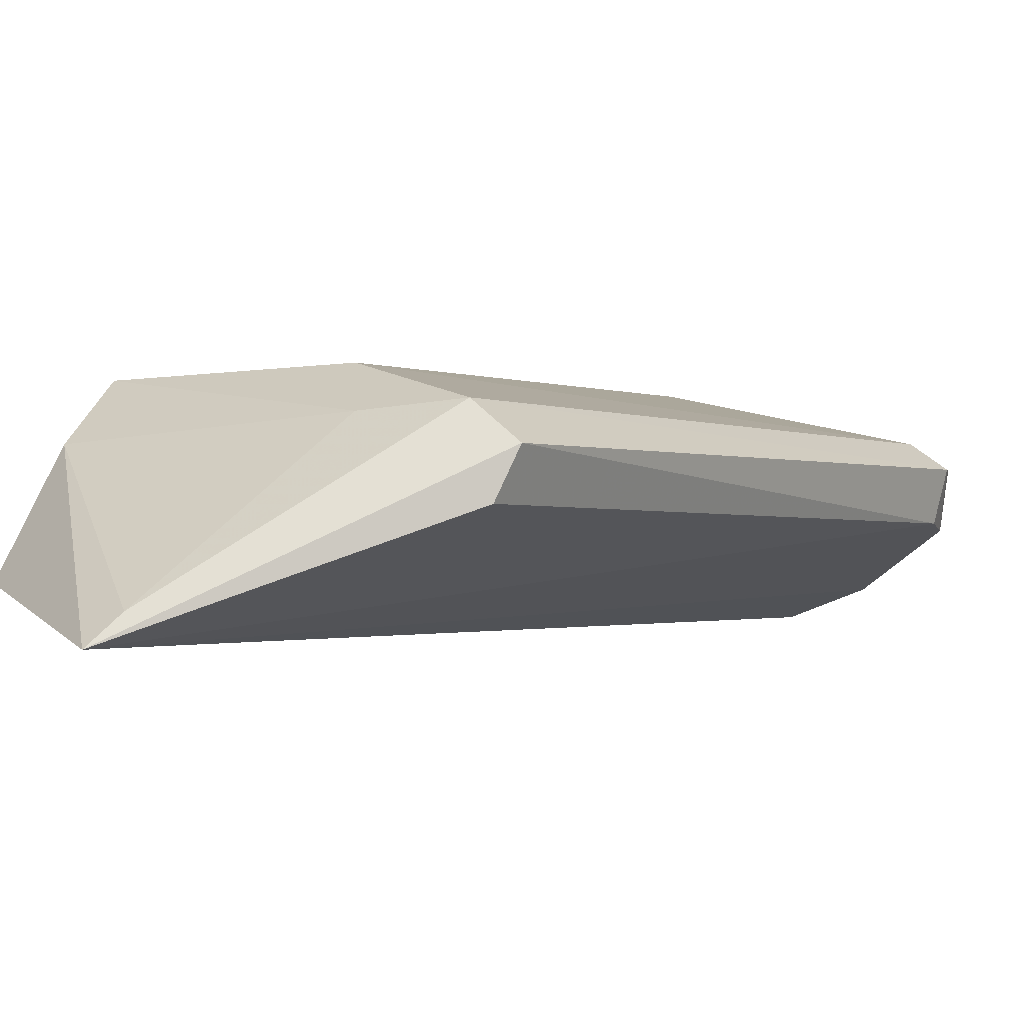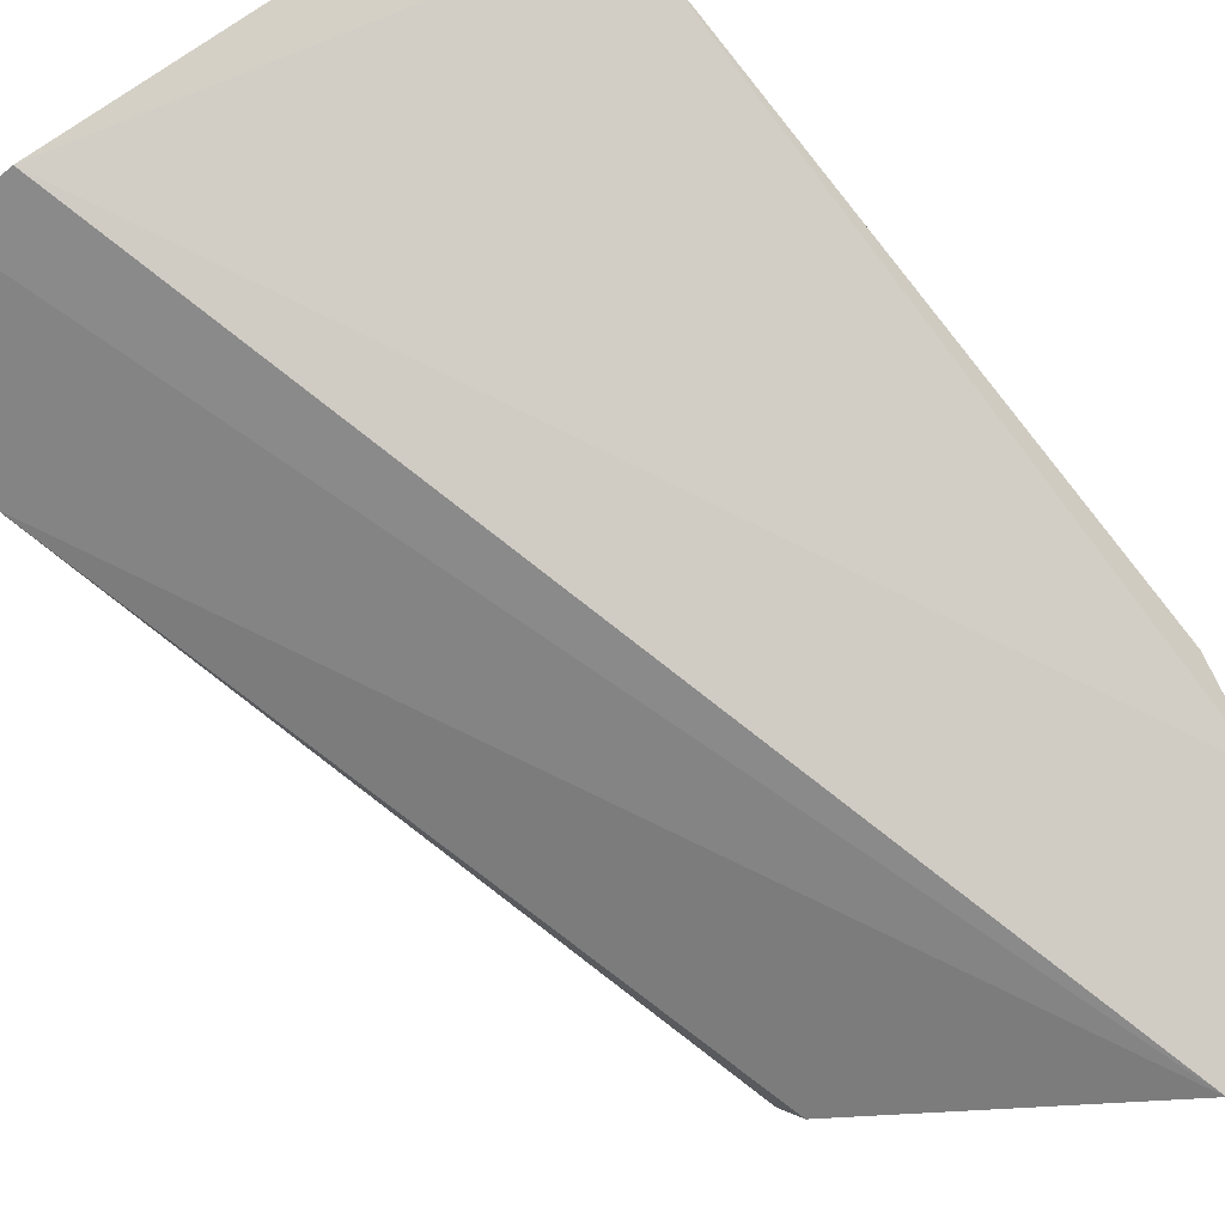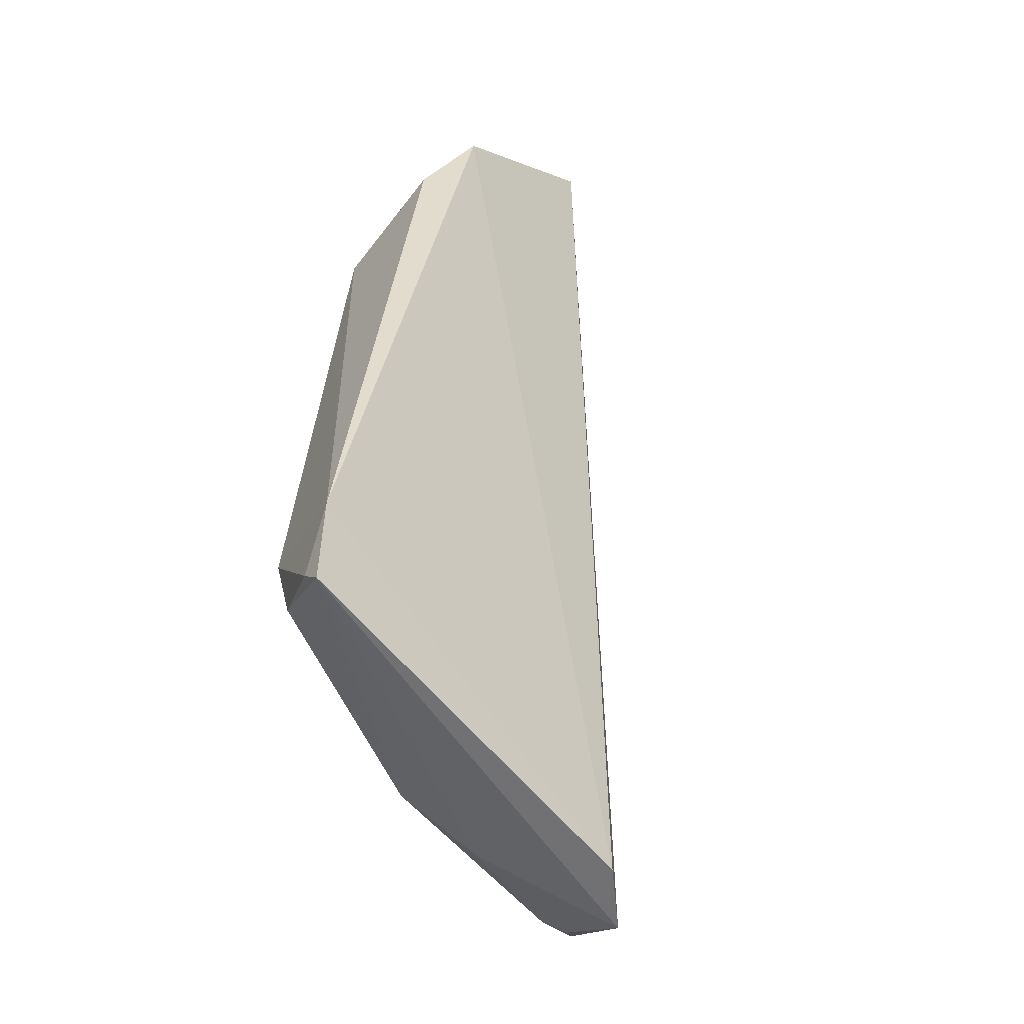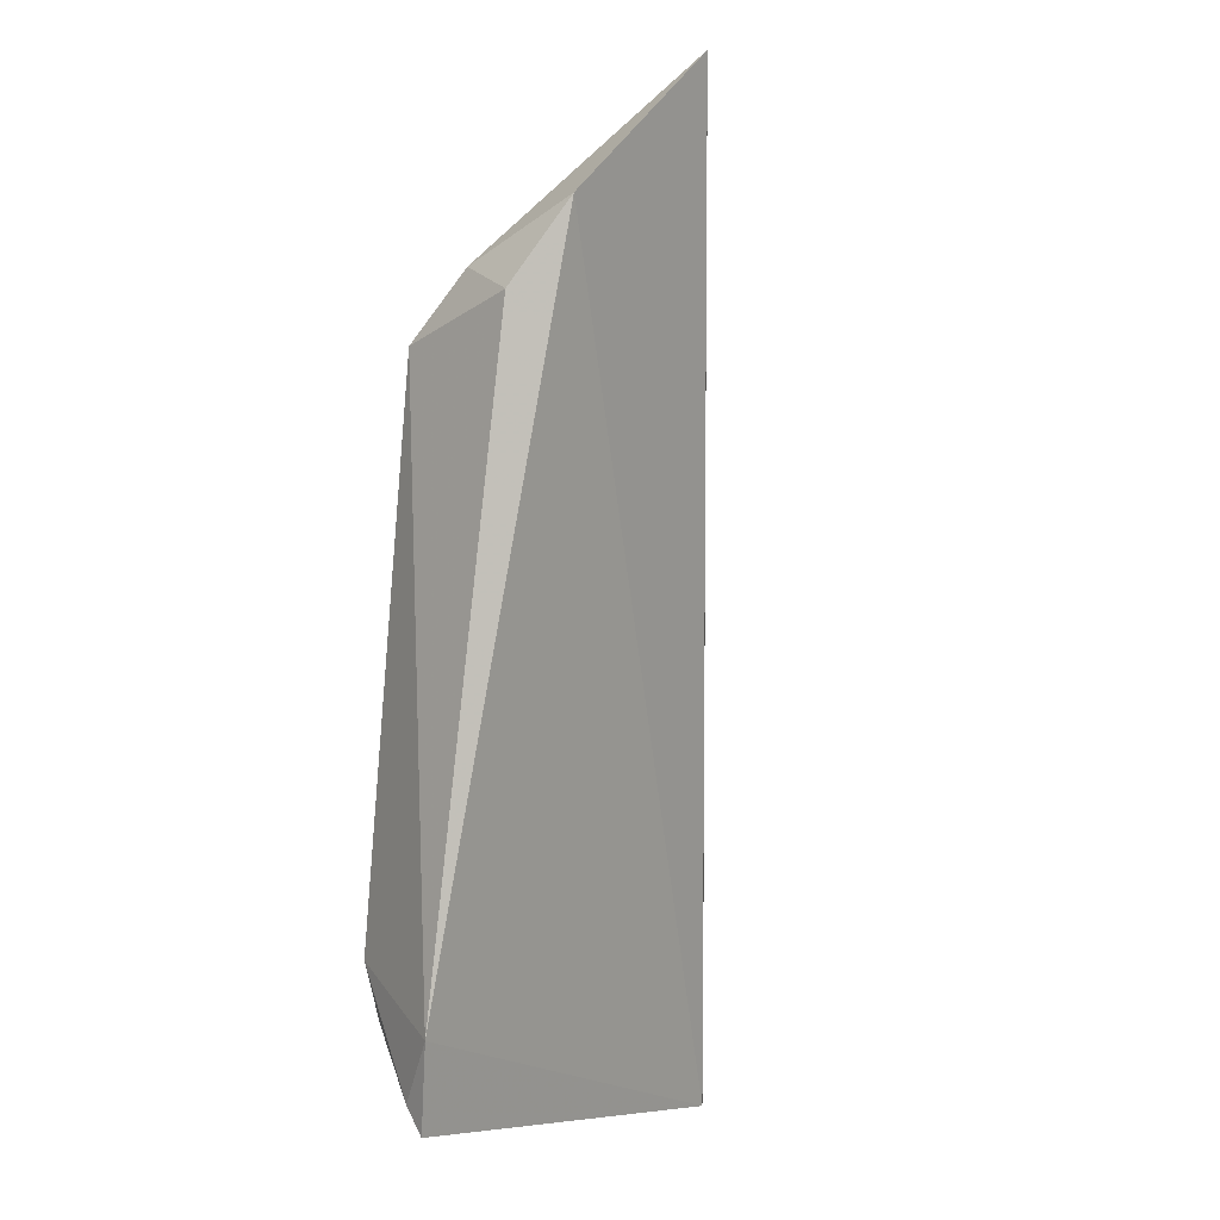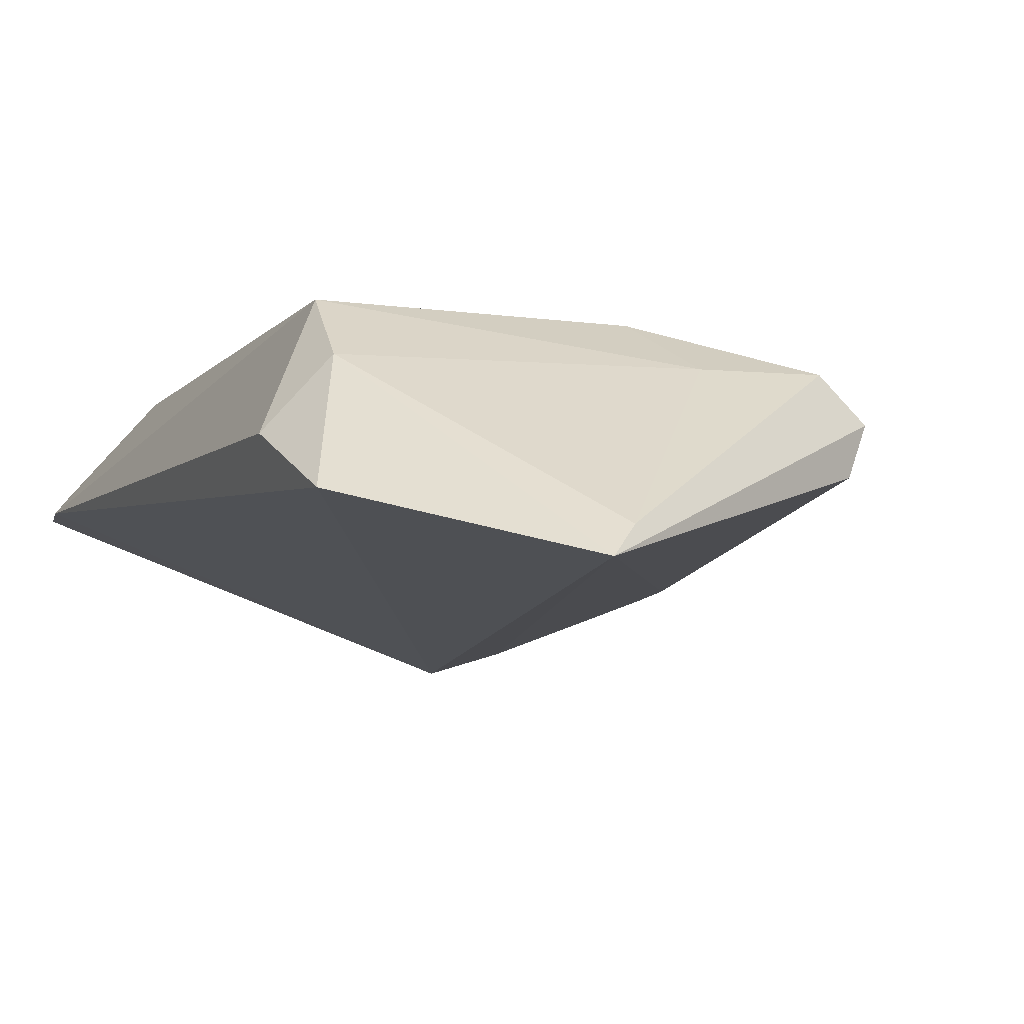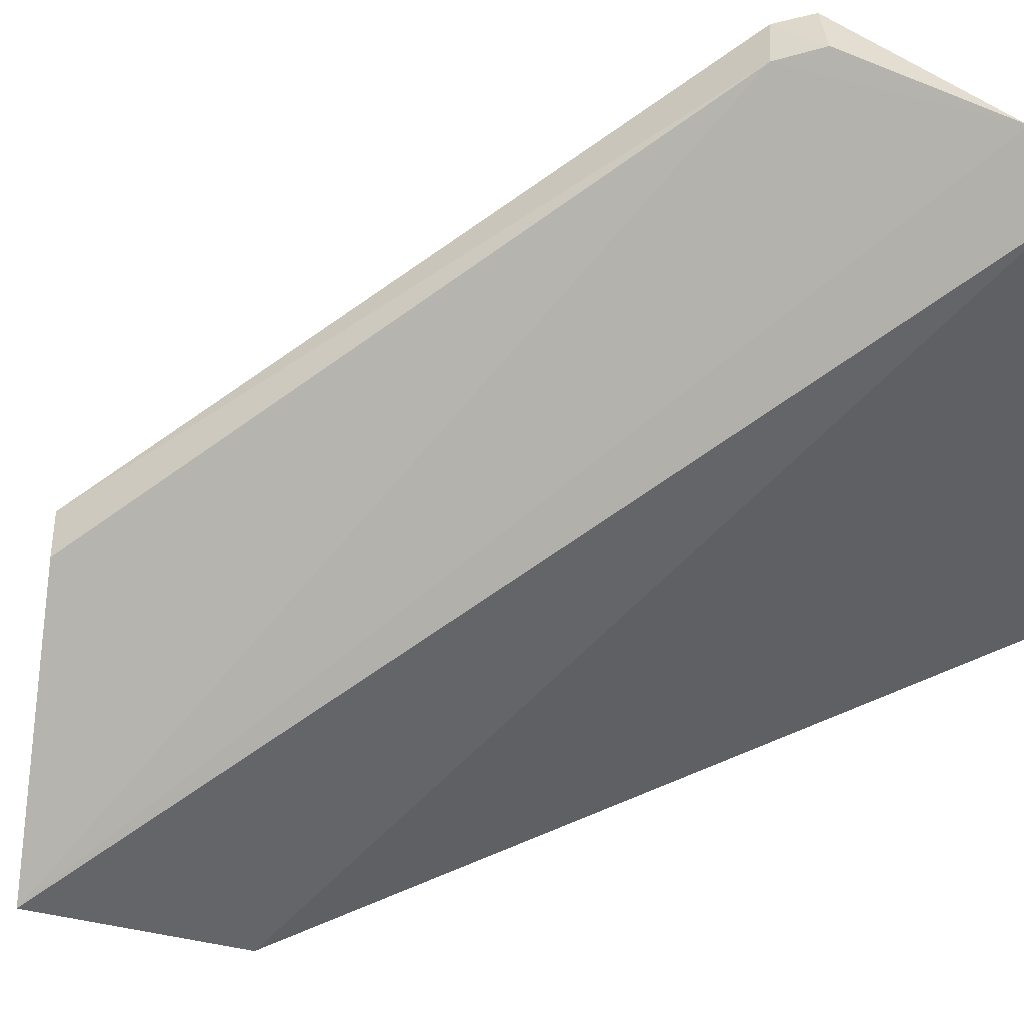
<metadata>
{"format":"obj","ext":"obj","renderer":"f3d","projection":"perspective","resolution":1024,"background":"white","views":[{"elev":-7.2,"azim":-160.9,"up":"+Z"},{"elev":-79.1,"azim":38.1,"up":"+Z"},{"elev":-56.7,"azim":114.8,"up":"+Y"},{"elev":-0.3,"azim":111.7,"up":"+Y"},{"elev":-13.1,"azim":157.0,"up":"+Z"},{"elev":-61.7,"azim":-69.9,"up":"+Z"}]}
</metadata>
<code>
v 0.01216 0.01164 0.1065
v 0.01297 -0.009282 0.1058
v 0.01329 0.01523 0.1013
v 0.008603 0.01972 0.09934
v -0.005007 -0.005444 0.1059
v 0.0006914 -0.01046 0.1023
v 0.01241 0.01363 0.1047
v 0.01378 0.0128 0.103
v 0.01122 -0.004978 0.1084
v 0.001545 0.01562 0.1049
v 0.01355 -0.00662 0.1054
v -0.004655 -0.005206 0.1043
v 0.001201 -0.008394 0.1066
v 0.0079 0.01923 0.1002
v 0.004362 0.01527 0.1048
v 0.002882 -0.005039 0.1083
v 0.0127 -0.008508 0.1064
v -0.001518 -0.01048 0.1031
v 0.0009432 0.01578 0.1026
v 0.005206 0.01322 0.1063
v -0.004055 -0.005131 0.1066
v 0.003066 -0.006757 0.1083
v -0.004556 -0.006639 0.1043
v -0.003616 -0.006871 0.1065
v 0.0003717 0.01557 0.1039
v 0.01081 -0.006758 0.1081
v -0.003871 -0.007414 0.1057
v -0.004829 -0.006613 0.106
f 6 4 3
f 7 3 4
f 8 7 1
f 8 3 7
f 11 6 3
f 11 2 6
f 11 3 8
f 11 8 1
f 11 1 9
f 14 7 4
f 15 1 7
f 15 14 10
f 15 7 14
f 16 9 1
f 17 11 9
f 17 2 11
f 18 6 2
f 18 2 13
f 18 12 4
f 18 4 6
f 19 4 12
f 20 15 10
f 20 1 15
f 20 16 1
f 21 10 5
f 21 20 10
f 21 16 20
f 22 9 16
f 22 13 2
f 22 16 21
f 23 5 12
f 23 12 18
f 24 22 21
f 24 13 22
f 25 4 19
f 25 14 4
f 25 10 14
f 25 5 10
f 25 19 12
f 25 12 5
f 26 17 9
f 26 9 22
f 26 22 2
f 26 2 17
f 27 18 13
f 27 13 24
f 28 24 21
f 28 21 5
f 28 27 24
f 28 5 23
f 28 23 18
f 28 18 27

</code>
